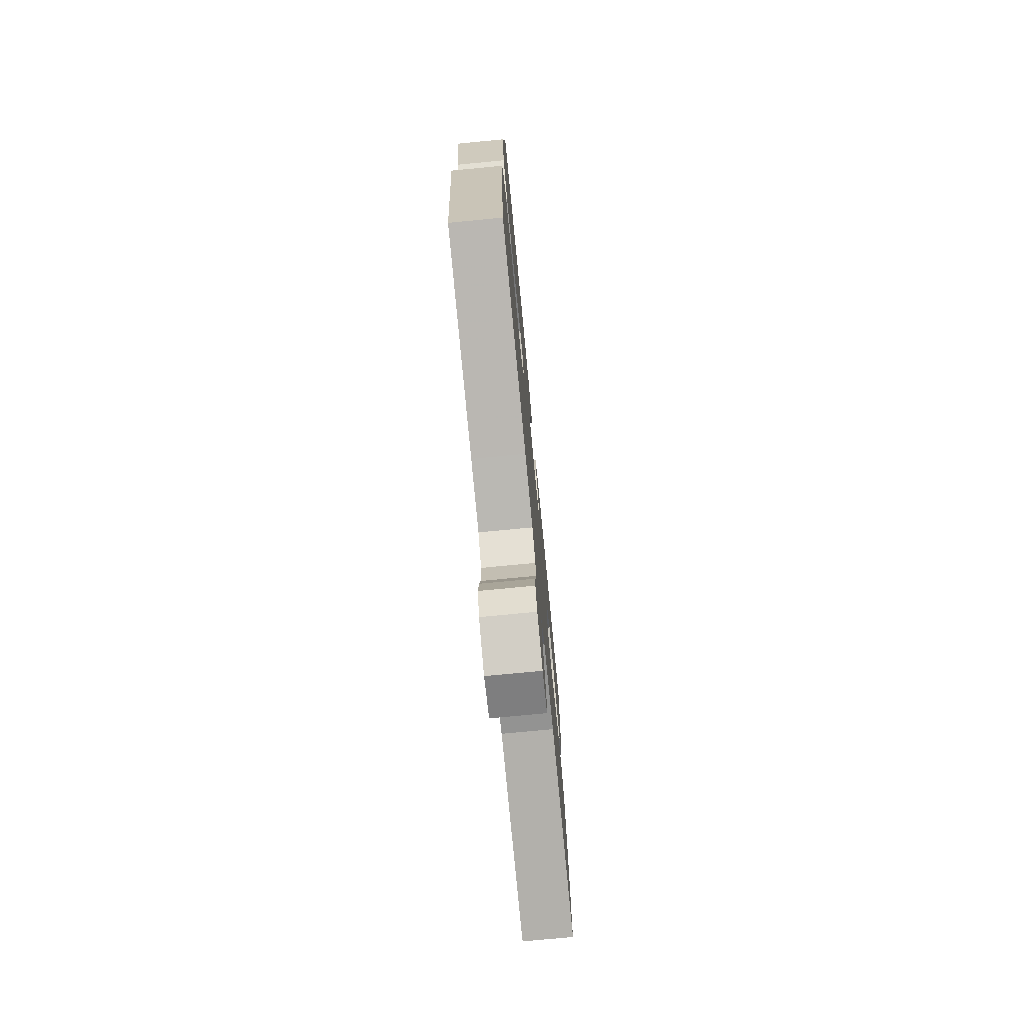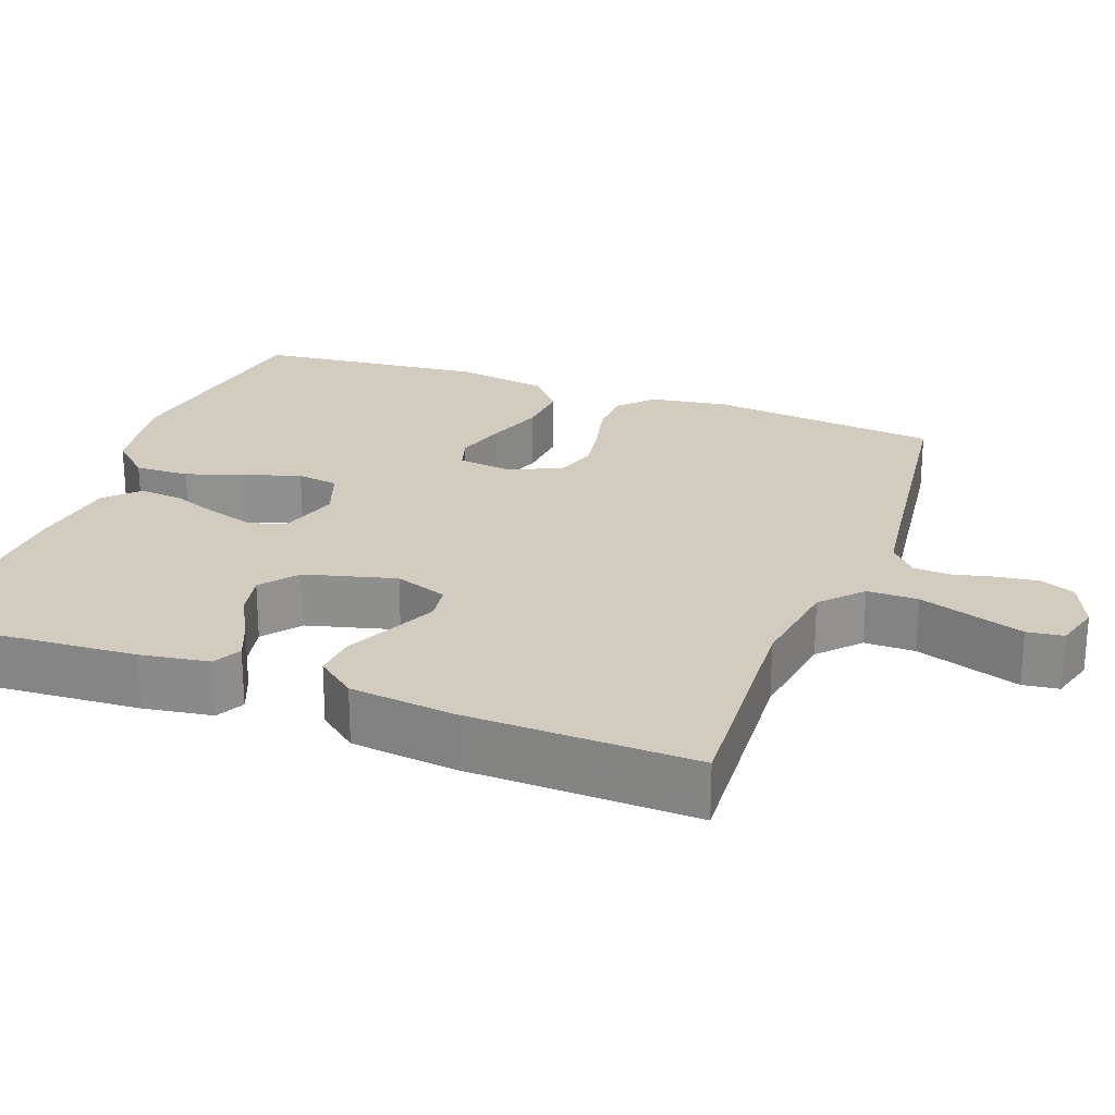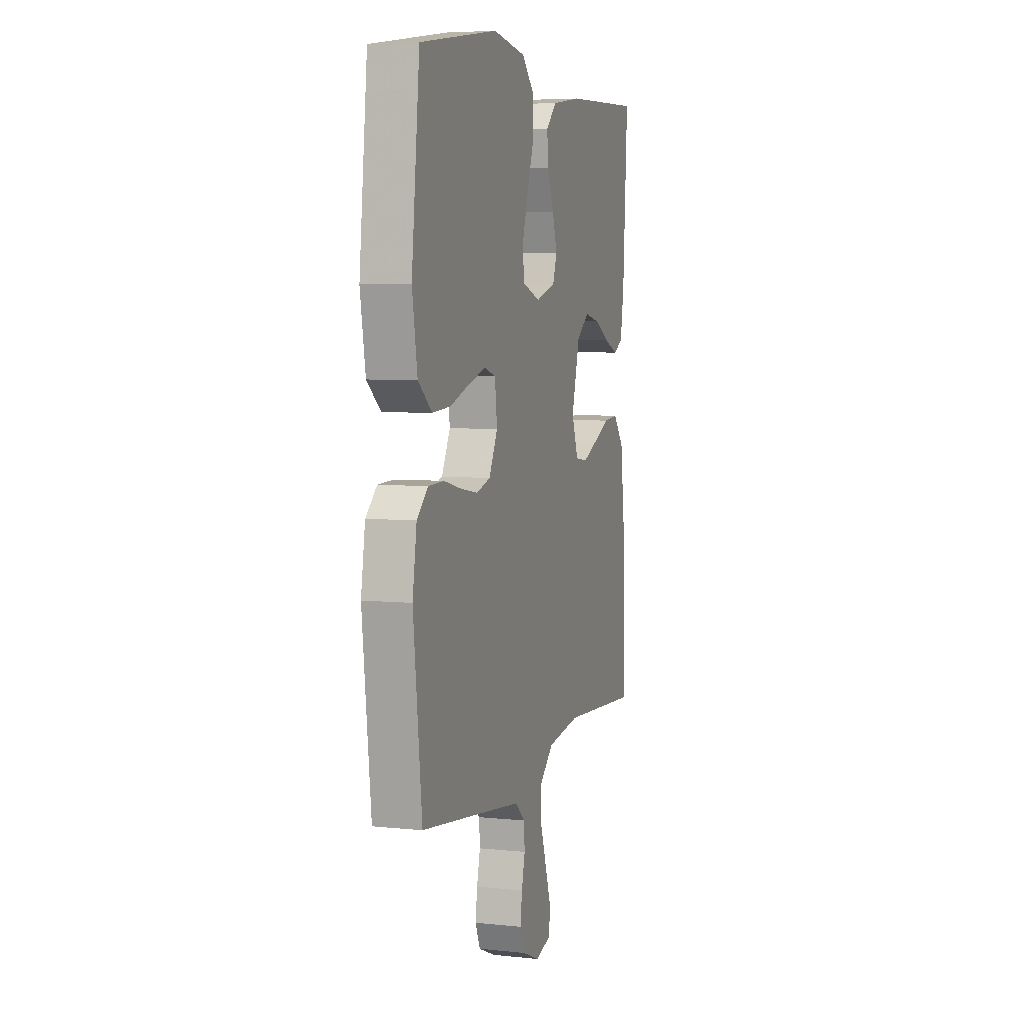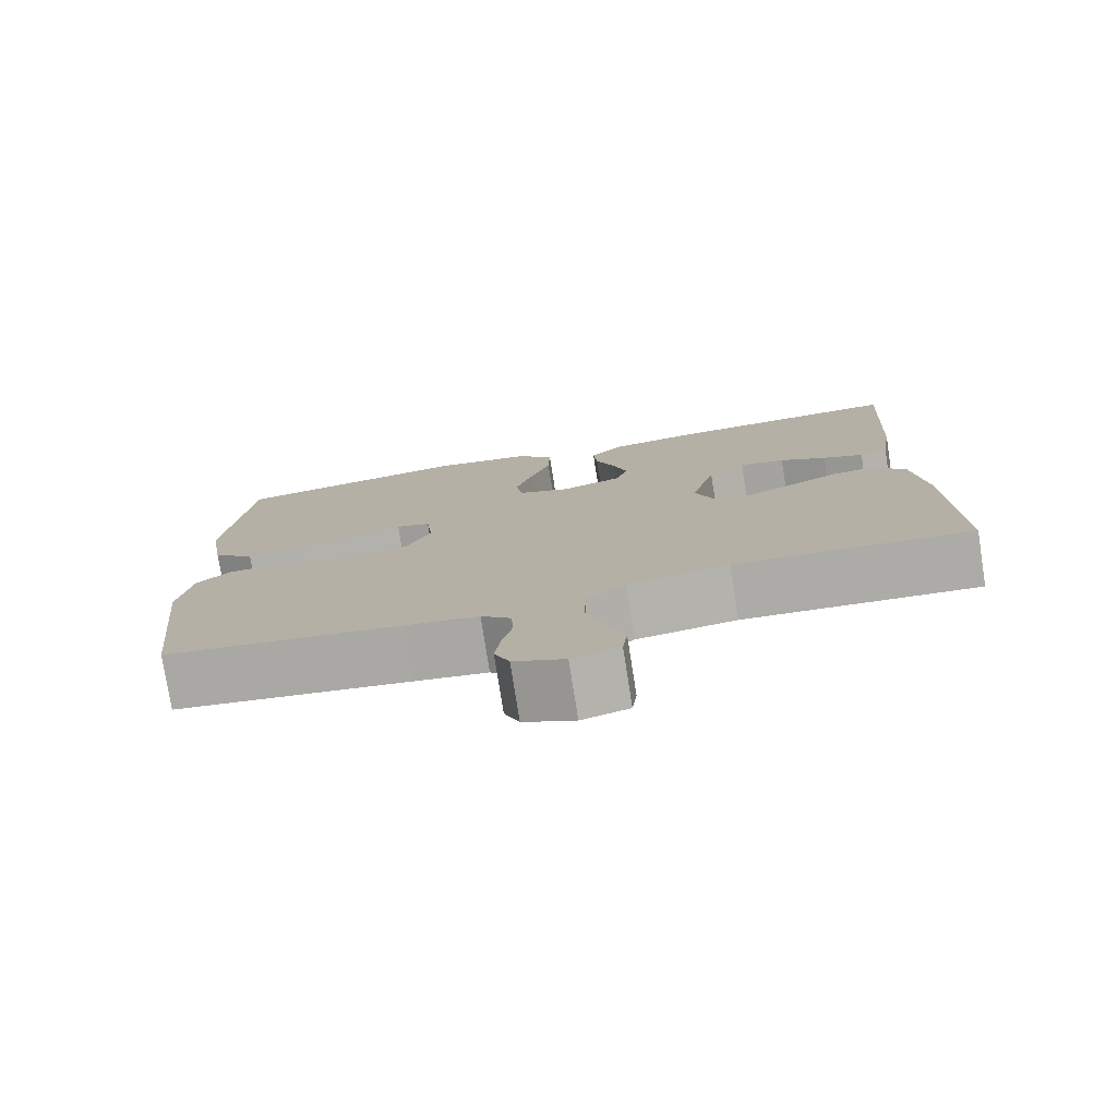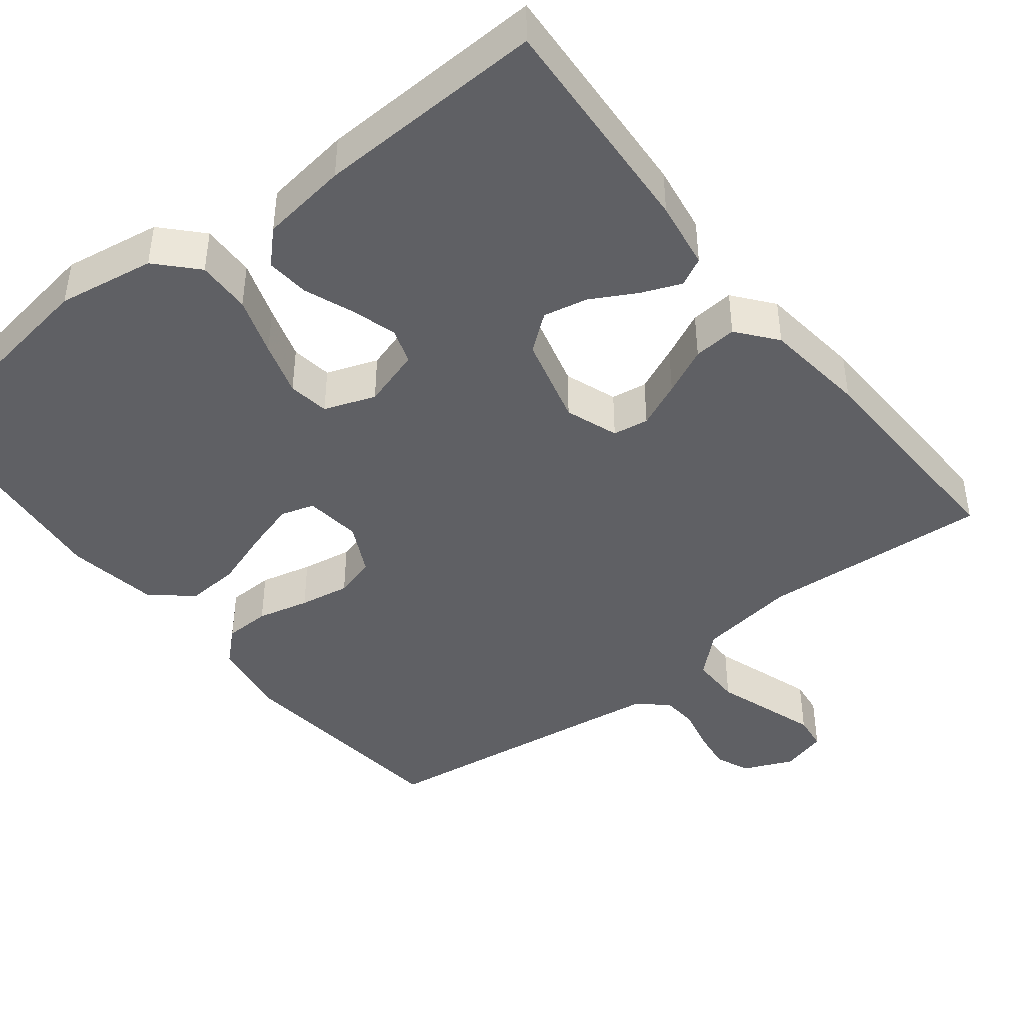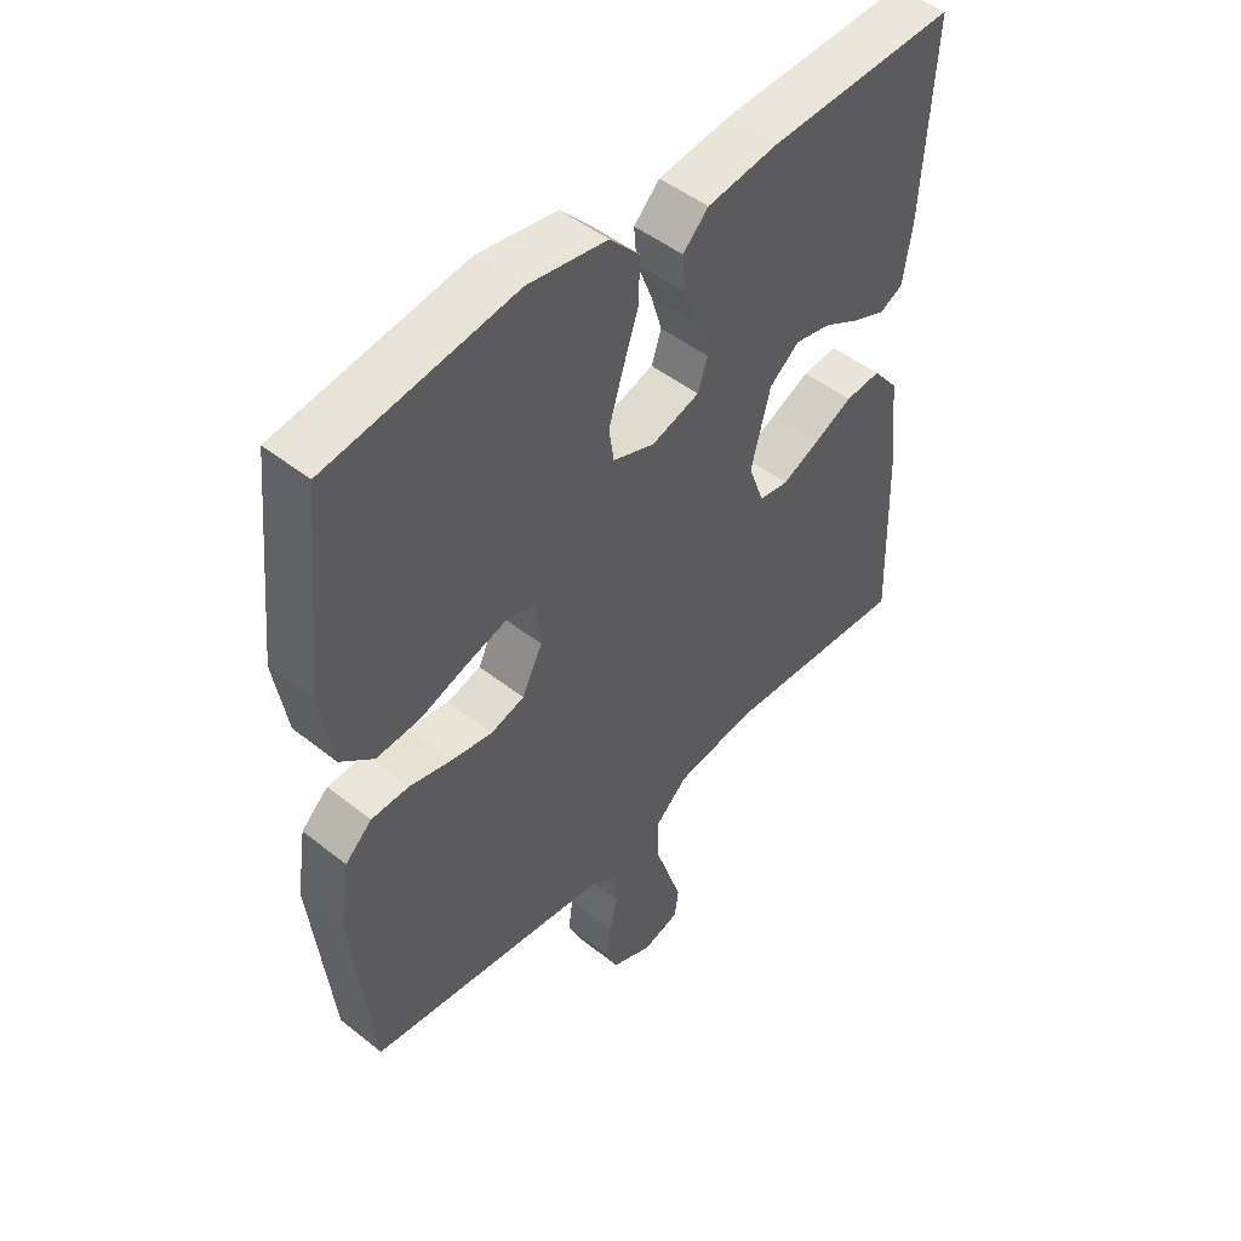
<metadata>
{"format":"obj","ext":"obj","renderer":"f3d","projection":"perspective","resolution":1024,"background":"white","views":[{"elev":-75.0,"azim":-84.5,"up":"+Z"},{"elev":24.2,"azim":110.3,"up":"+Y"},{"elev":5.6,"azim":-72.1,"up":"+Z"},{"elev":-77.7,"azim":8.9,"up":"+Z"},{"elev":-43.4,"azim":38.0,"up":"+Y"},{"elev":48.3,"azim":-48.4,"up":"+Z"}]}
</metadata>
<code>
v -0.5 0.07 -0.5
v -0.533 0.07 -0.2
v -0.517 0.07 -0.097
v -0.474 0.07 -0.057
v -0.414 0.07 -0.055
v -0.346 0.07 -0.071
v -0.28 0.07 -0.082
v -0.226 0.07 -0.066
v -0.193 0.07 0
v -0.202 0.07 0.074
v -0.246 0.07 0.087
v -0.313 0.07 0.067
v -0.388 0.07 0.041
v -0.458 0.07 0.036
v -0.511 0.07 0.08
v -0.531 0.07 0.2
v -0.5 0.07 0.5
v -0.2 0.07 0.547
v -0.073 0.07 0.527
v -0.025 0.07 0.476
v -0.027 0.07 0.405
v -0.053 0.07 0.328
v -0.075 0.07 0.257
v -0.067 0.07 0.203
v 0 0.07 0.179
v 0.077 0.07 0.203
v 0.093 0.07 0.25
v 0.075 0.07 0.31
v 0.05 0.07 0.374
v 0.045 0.07 0.431
v 0.086 0.07 0.472
v 0.2 0.07 0.488
v 0.5 0.07 0.5
v 0.482 0.07 0.2
v 0.468 0.07 0.11
v 0.431 0.07 0.091
v 0.379 0.07 0.112
v 0.32 0.07 0.144
v 0.262 0.07 0.156
v 0.214 0.07 0.118
v 0.183 0.07 0
v 0.208 0.07 -0.069
v 0.255 0.07 -0.076
v 0.315 0.07 -0.049
v 0.377 0.07 -0.019
v 0.434 0.07 -0.014
v 0.475 0.07 -0.065
v 0.491 0.07 -0.2
v 0.5 0.07 -0.5
v 0.2 0.07 -0.481
v 0.072 0.07 -0.5
v 0.02 0.07 -0.548
v 0.02 0.07 -0.614
v 0.044 0.07 -0.685
v 0.066 0.07 -0.751
v 0.06 0.07 -0.798
v 0 0.07 -0.815
v -0.065 0.07 -0.787
v -0.084 0.07 -0.742
v -0.077 0.07 -0.689
v -0.064 0.07 -0.634
v -0.067 0.07 -0.586
v -0.105 0.07 -0.552
v -0.2 0.07 -0.539
v -0.5 0 -0.5
v -0.533 0 -0.2
v -0.517 0 -0.097
v -0.474 0 -0.057
v -0.414 0 -0.055
v -0.346 0 -0.071
v -0.28 0 -0.082
v -0.226 0 -0.066
v -0.193 0 0
v -0.202 0 0.074
v -0.246 0 0.087
v -0.313 0 0.067
v -0.388 0 0.041
v -0.458 0 0.036
v -0.511 0 0.08
v -0.531 0 0.2
v -0.5 0 0.5
v -0.2 0 0.547
v -0.073 0 0.527
v -0.025 0 0.476
v -0.027 0 0.405
v -0.053 0 0.328
v -0.075 0 0.257
v -0.067 0 0.203
v 0 0 0.179
v 0.077 0 0.203
v 0.093 0 0.25
v 0.075 0 0.31
v 0.05 0 0.374
v 0.045 0 0.431
v 0.086 0 0.472
v 0.2 0 0.488
v 0.5 0 0.5
v 0.482 0 0.2
v 0.468 0 0.11
v 0.431 0 0.091
v 0.379 0 0.112
v 0.32 0 0.144
v 0.262 0 0.156
v 0.214 0 0.118
v 0.183 0 0
v 0.208 0 -0.069
v 0.255 0 -0.076
v 0.315 0 -0.049
v 0.377 0 -0.019
v 0.434 0 -0.014
v 0.475 0 -0.065
v 0.491 0 -0.2
v 0.5 0 -0.5
v 0.2 0 -0.481
v 0.072 0 -0.5
v 0.02 0 -0.548
v 0.02 0 -0.614
v 0.044 0 -0.685
v 0.066 0 -0.751
v 0.06 0 -0.798
v 0 0 -0.815
v -0.065 0 -0.787
v -0.084 0 -0.742
v -0.077 0 -0.689
v -0.064 0 -0.634
v -0.067 0 -0.586
v -0.105 0 -0.552
v -0.2 0 -0.539
f 58 59 60 61
f 56 57 58 61
f 56 61 62
f 53 54 55 56
f 53 56 62
f 52 53 62 63
f 47 48 49 50
f 47 50 51
f 44 45 46 47
f 43 44 47 51
f 42 43 51 52
f 35 36 37 38
f 33 34 35 38
f 33 38 39
f 32 33 39 40
f 28 29 30 31
f 27 28 31 32
f 26 27 32 40
f 19 20 21 22
f 19 22 23
f 18 19 23
f 17 18 23 24
f 15 16 17 24
f 12 13 14 15
f 11 12 15 24
f 3 4 5 6
f 3 6 7
f 64 1 2 3
f 64 3 7
f 63 64 7 8
f 41 42 52 63
f 41 63 8 9
f 25 26 40 41
f 25 41 9 10
f 10 11 24 25
f 125 124 123 122
f 125 122 121 120
f 126 125 120
f 120 119 118 117
f 126 120 117
f 127 126 117 116
f 114 113 112 111
f 115 114 111
f 111 110 109 108
f 115 111 108 107
f 116 115 107 106
f 102 101 100 99
f 102 99 98 97
f 103 102 97
f 104 103 97 96
f 95 94 93 92
f 96 95 92 91
f 104 96 91 90
f 86 85 84 83
f 87 86 83
f 87 83 82
f 88 87 82 81
f 88 81 80 79
f 79 78 77 76
f 88 79 76 75
f 70 69 68 67
f 71 70 67
f 67 66 65 128
f 71 67 128
f 72 71 128 127
f 127 116 106 105
f 73 72 127 105
f 105 104 90 89
f 74 73 105 89
f 89 88 75 74
f 1 65 66 2
f 2 66 67 3
f 3 67 68 4
f 4 68 69 5
f 5 69 70 6
f 6 70 71 7
f 7 71 72 8
f 8 72 73 9
f 9 73 74 10
f 10 74 75 11
f 11 75 76 12
f 12 76 77 13
f 13 77 78 14
f 14 78 79 15
f 15 79 80 16
f 16 80 81 17
f 17 81 82 18
f 18 82 83 19
f 19 83 84 20
f 20 84 85 21
f 21 85 86 22
f 22 86 87 23
f 23 87 88 24
f 24 88 89 25
f 25 89 90 26
f 26 90 91 27
f 27 91 92 28
f 28 92 93 29
f 29 93 94 30
f 30 94 95 31
f 31 95 96 32
f 32 96 97 33
f 33 97 98 34
f 34 98 99 35
f 35 99 100 36
f 36 100 101 37
f 37 101 102 38
f 38 102 103 39
f 39 103 104 40
f 40 104 105 41
f 41 105 106 42
f 42 106 107 43
f 43 107 108 44
f 44 108 109 45
f 45 109 110 46
f 46 110 111 47
f 47 111 112 48
f 48 112 113 49
f 49 113 114 50
f 50 114 115 51
f 51 115 116 52
f 52 116 117 53
f 53 117 118 54
f 54 118 119 55
f 55 119 120 56
f 56 120 121 57
f 57 121 122 58
f 58 122 123 59
f 59 123 124 60
f 60 124 125 61
f 61 125 126 62
f 62 126 127 63
f 63 127 128 64
f 64 128 65 1

</code>
